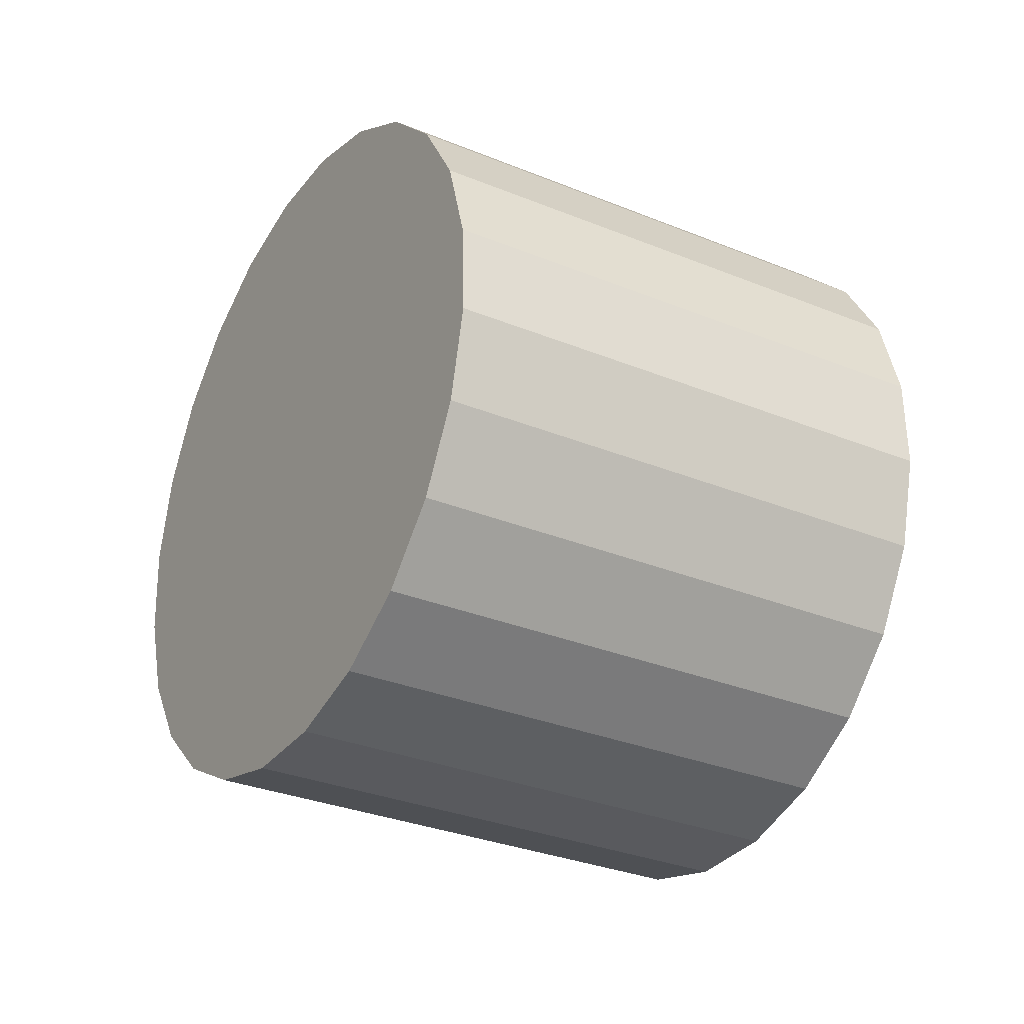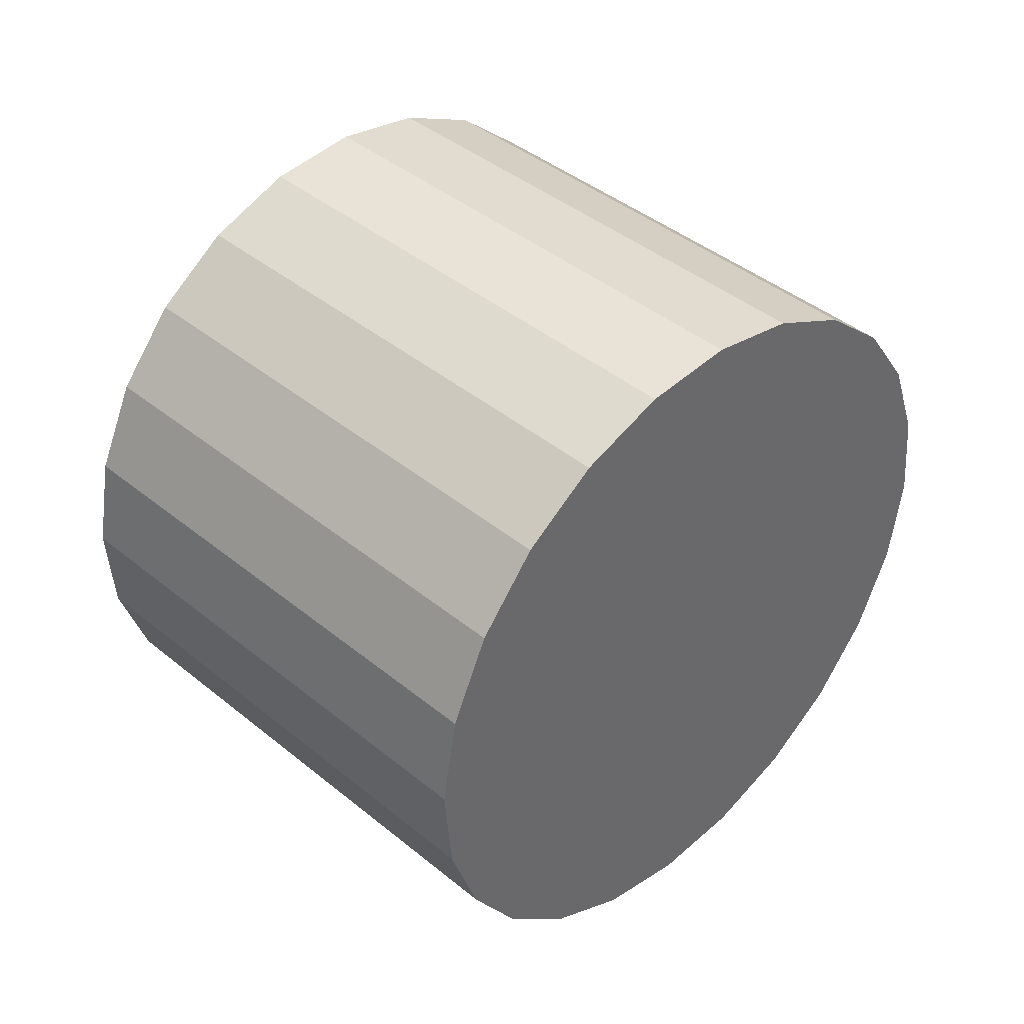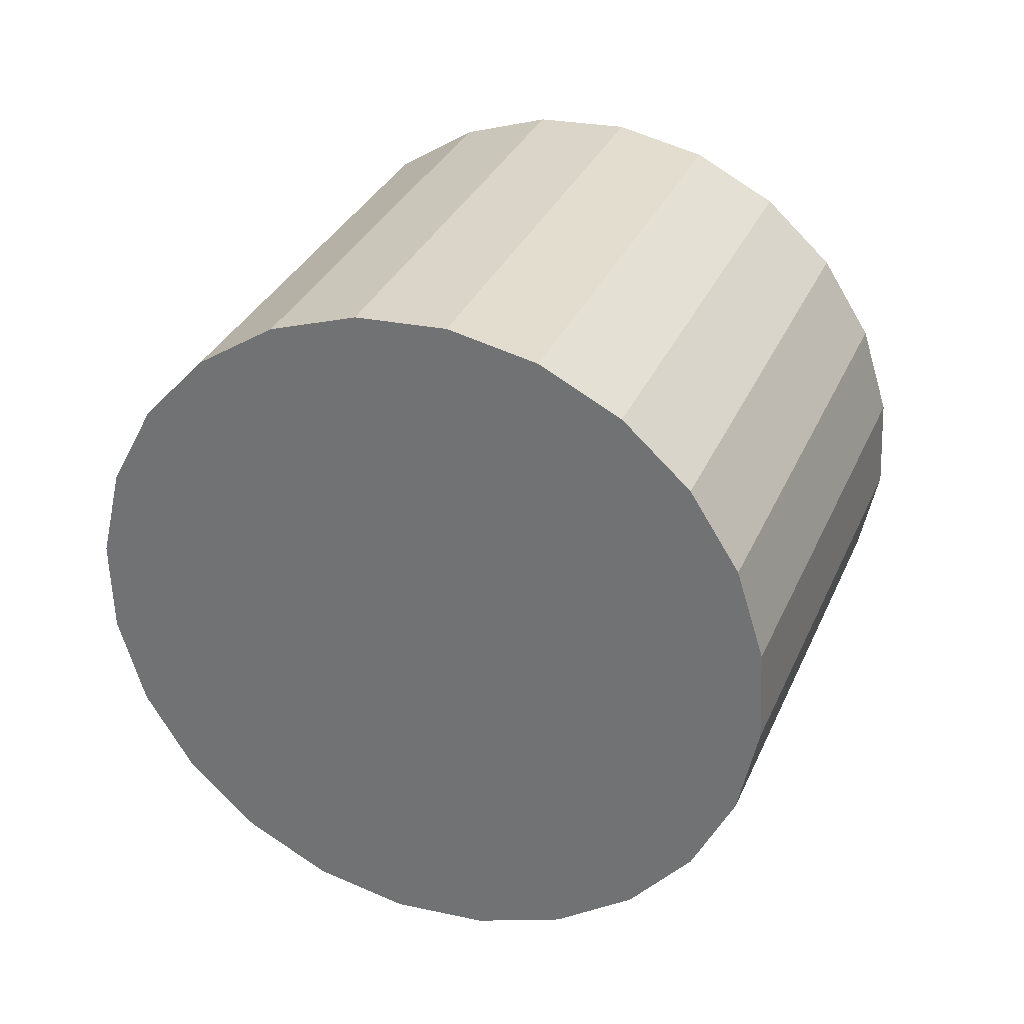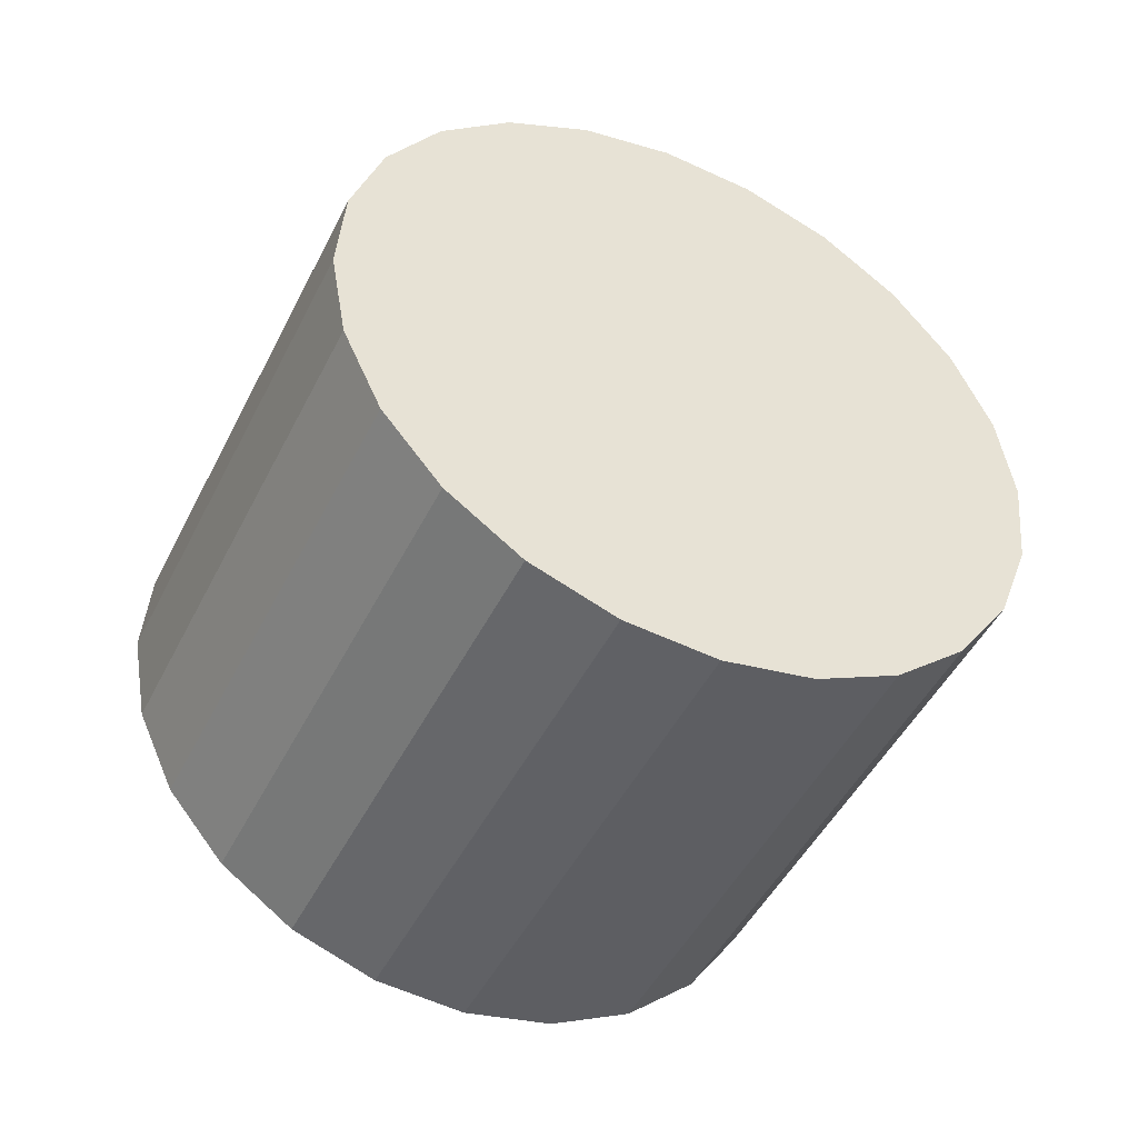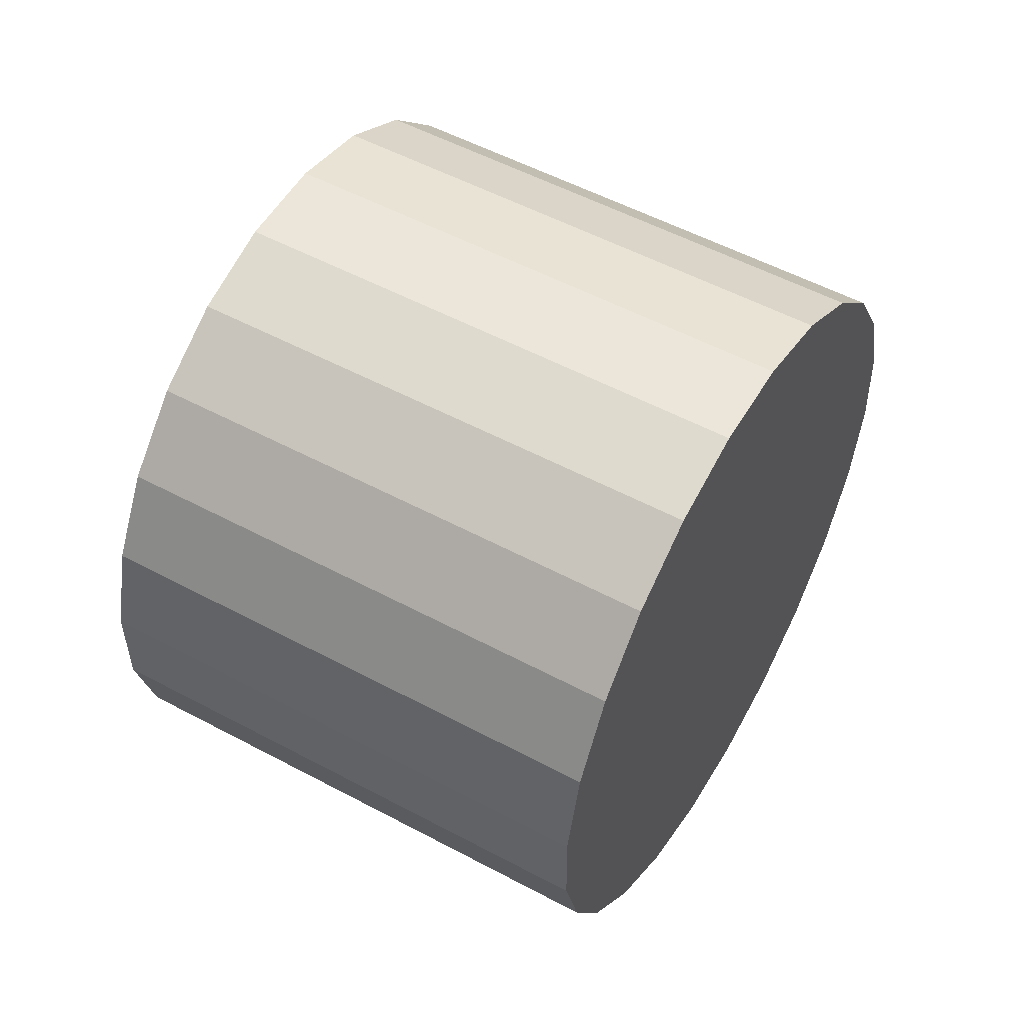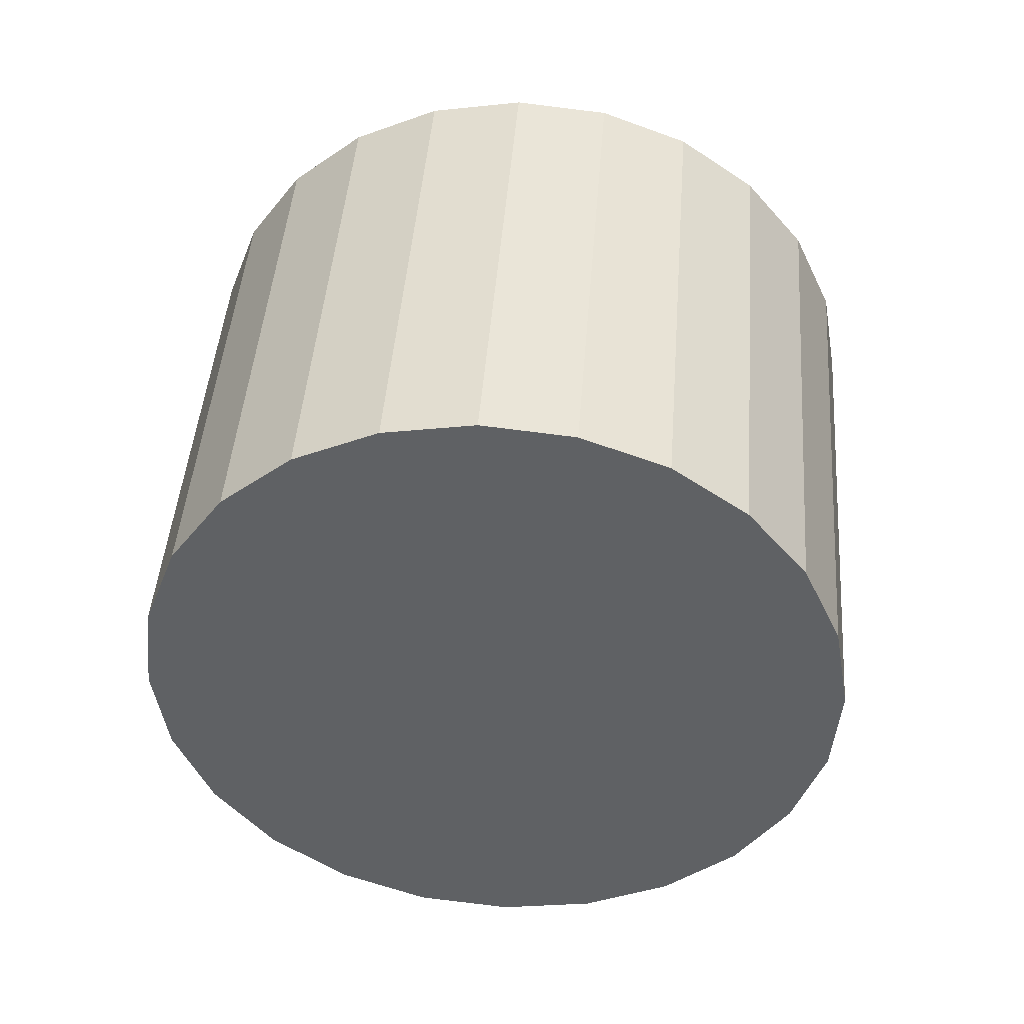
<metadata>
{"format":"obj","ext":"obj","renderer":"f3d","projection":"perspective","resolution":1024,"background":"white","views":[{"elev":24.9,"azim":70.9,"up":"+Y"},{"elev":77.2,"azim":-51.0,"up":"+Y"},{"elev":4.1,"azim":-157.8,"up":"+Y"},{"elev":-74.1,"azim":152.0,"up":"+Y"},{"elev":-69.6,"azim":72.8,"up":"+Y"},{"elev":17.9,"azim":-175.4,"up":"+Y"}]}
</metadata>
<code>
o mesh97/mesh97-geometry#mesh97-geometry
v -0.5636 0.5939 -0.5422
v -0.5642 0.6098 -0.5193
v -0.5636 0.6055 -0.5173
v -0.5642 0.5982 -0.5442
v -0.6002 0.6055 -0.5173
v -0.5642 0.5896 -0.5402
v -0.5636 0.5939 -0.5422
v -0.566 0.6138 -0.5212
v -0.5996 0.6012 -0.5153
v -0.5996 0.6098 -0.5193
v -0.5642 0.6012 -0.5153
v -0.6002 0.5939 -0.5422
v -0.6002 0.5939 -0.5422
v -0.5996 0.5982 -0.5442
v -0.566 0.6022 -0.5461
v -0.5996 0.5896 -0.5402
v -0.566 0.5856 -0.5384
v -0.5978 0.6022 -0.5461
v -0.5689 0.6172 -0.5228
v -0.5978 0.6138 -0.5212
v -0.5978 0.5972 -0.5135
v -0.5978 0.5856 -0.5384
v -0.566 0.5972 -0.5135
v -0.5948 0.6056 -0.5477
v -0.5689 0.6056 -0.5477
v -0.5689 0.5821 -0.5367
v -0.5948 0.6172 -0.5228
v -0.5727 0.6083 -0.5489
v -0.5948 0.5937 -0.5119
v -0.5948 0.5821 -0.5367
v -0.5689 0.5937 -0.5119
v -0.5911 0.6199 -0.524
v -0.5911 0.6083 -0.5489
v -0.5727 0.6199 -0.524
v -0.5727 0.5911 -0.5106
v -0.5771 0.6099 -0.5497
v -0.5866 0.6099 -0.5497
v -0.5911 0.5911 -0.5106
v -0.5911 0.5795 -0.5355
v -0.5727 0.5795 -0.5355
v -0.5866 0.6215 -0.5248
v -0.5771 0.6215 -0.5248
v -0.5771 0.5894 -0.5099
v -0.5866 0.5894 -0.5099
v -0.5819 0.6105 -0.55
v -0.5819 0.6221 -0.5251
v -0.5866 0.5778 -0.5347
v -0.5771 0.5778 -0.5347
v -0.5819 0.5889 -0.5096
v -0.5819 0.5773 -0.5345
f 1 2 3
f 2 1 4
f 3 2 1
f 4 1 2
f 5 3 2
f 2 3 5
f 3 6 1
f 1 6 3
f 4 1 7
f 7 1 4
f 4 8 2
f 2 8 4
f 9 3 5
f 5 3 9
f 5 2 10
f 10 2 5
f 6 3 11
f 11 3 6
f 6 12 1
f 1 12 6
f 1 13 7
f 7 13 1
f 7 14 4
f 4 14 7
f 8 4 15
f 15 4 8
f 10 2 8
f 8 2 10
f 9 11 3
f 3 11 9
f 5 16 9
f 9 16 5
f 10 12 5
f 5 12 10
f 11 17 6
f 6 17 11
f 6 16 12
f 12 16 6
f 1 12 13
f 13 12 1
f 7 13 14
f 14 13 7
f 4 14 18
f 18 14 4
f 4 18 15
f 15 18 4
f 15 19 8
f 8 19 15
f 10 8 20
f 20 8 10
f 21 11 9
f 9 11 21
f 16 5 12
f 12 5 16
f 22 9 16
f 16 9 22
f 12 10 14
f 14 10 12
f 17 11 23
f 23 11 17
f 17 16 6
f 6 16 17
f 12 14 13
f 13 14 12
f 14 20 18
f 18 20 14
f 15 18 24
f 24 18 15
f 19 15 25
f 25 15 19
f 20 8 19
f 19 8 20
f 20 14 10
f 10 14 20
f 21 23 11
f 11 23 21
f 9 22 21
f 21 22 9
f 17 22 16
f 16 22 17
f 23 26 17
f 17 26 23
f 27 18 20
f 20 18 27
f 18 27 24
f 24 27 18
f 15 24 25
f 25 24 15
f 28 19 25
f 25 19 28
f 20 19 27
f 27 19 20
f 29 23 21
f 21 23 29
f 30 21 22
f 22 21 30
f 26 22 17
f 17 22 26
f 26 23 31
f 31 23 26
f 32 24 27
f 27 24 32
f 25 24 33
f 33 24 25
f 19 28 34
f 34 28 19
f 25 33 28
f 28 33 25
f 27 19 34
f 34 19 27
f 29 31 23
f 23 31 29
f 21 30 29
f 29 30 21
f 26 30 22
f 22 30 26
f 35 26 31
f 31 26 35
f 24 32 33
f 33 32 24
f 27 34 32
f 32 34 27
f 36 34 28
f 28 34 36
f 28 33 37
f 37 33 28
f 38 31 29
f 29 31 38
f 39 29 30
f 30 29 39
f 40 30 26
f 26 30 40
f 26 35 40
f 40 35 26
f 38 35 31
f 31 35 38
f 41 33 32
f 32 33 41
f 32 34 42
f 42 34 32
f 34 36 42
f 42 36 34
f 28 37 36
f 36 37 28
f 33 41 37
f 37 41 33
f 29 39 38
f 38 39 29
f 40 39 30
f 30 39 40
f 43 40 35
f 35 40 43
f 44 35 38
f 38 35 44
f 32 42 41
f 41 42 32
f 45 42 36
f 36 42 45
f 36 37 45
f 45 37 36
f 46 37 41
f 41 37 46
f 47 38 39
f 39 38 47
f 48 39 40
f 40 39 48
f 40 43 48
f 48 43 40
f 44 43 35
f 35 43 44
f 38 47 44
f 44 47 38
f 41 42 46
f 46 42 41
f 42 45 46
f 46 45 42
f 37 46 45
f 45 46 37
f 48 47 39
f 39 47 48
f 49 48 43
f 43 48 49
f 43 44 49
f 49 44 43
f 50 44 47
f 47 44 50
f 47 48 50
f 50 48 47
f 48 49 50
f 50 49 48
f 44 50 49
f 49 50 44

</code>
